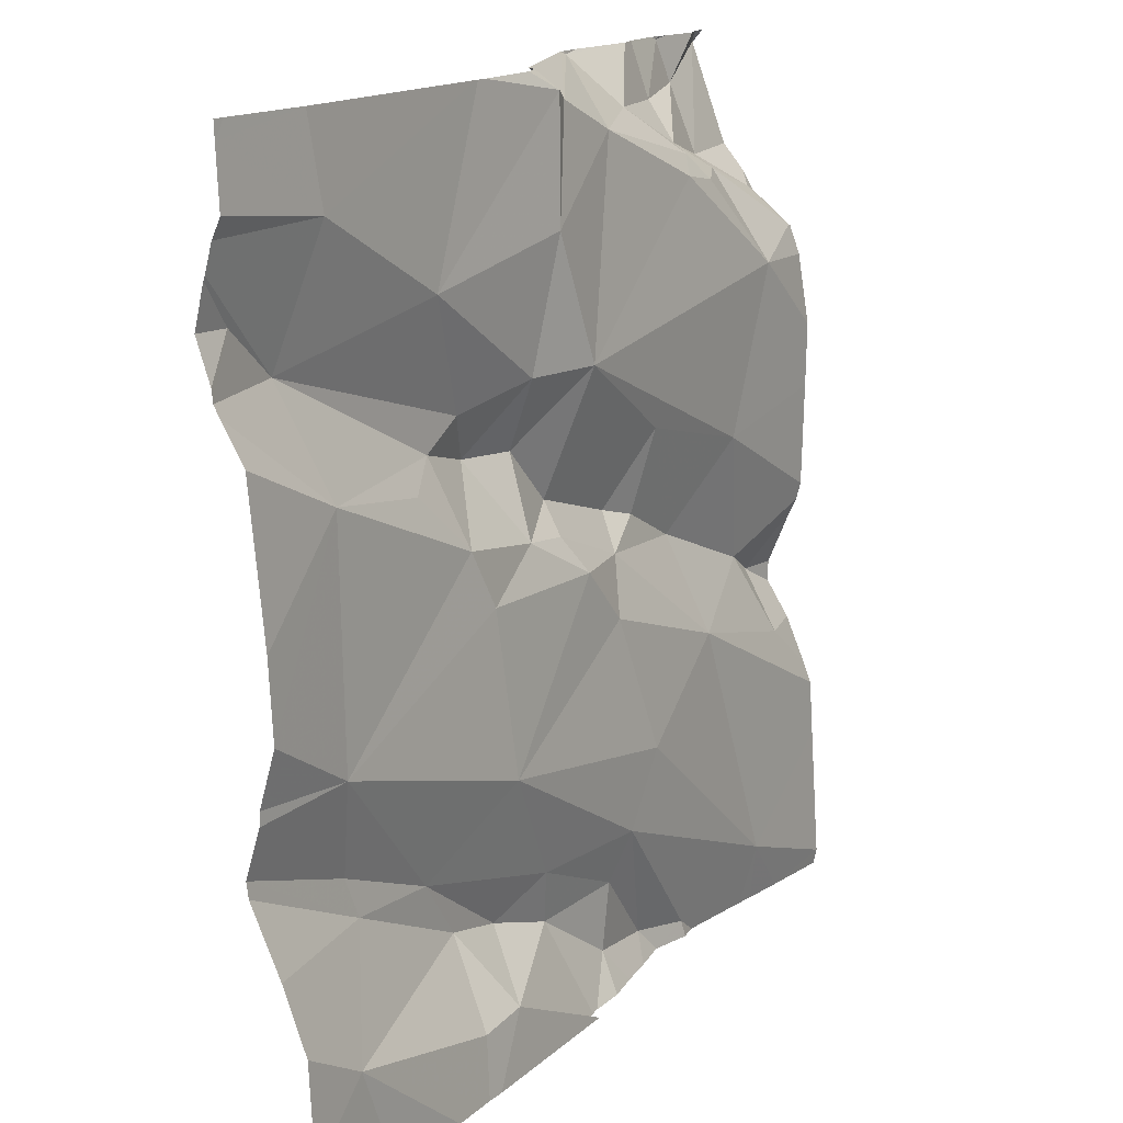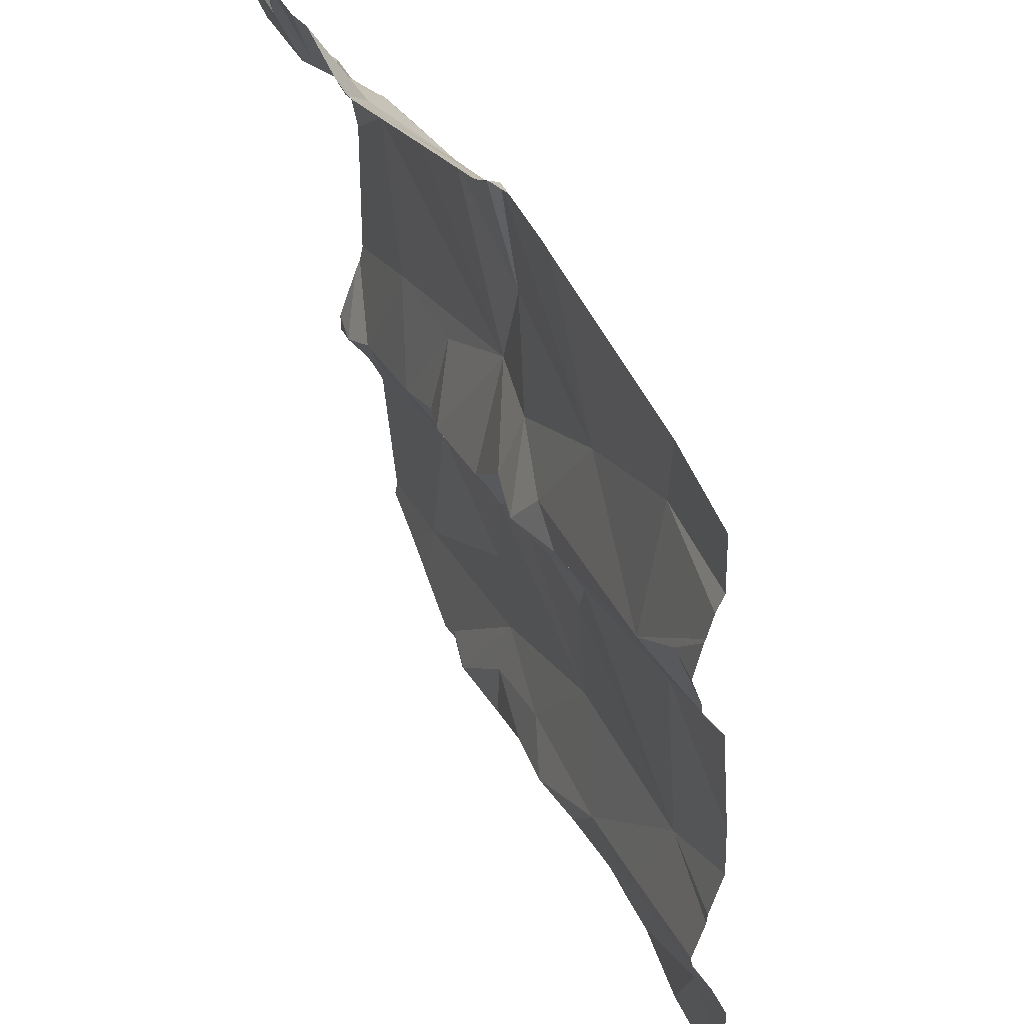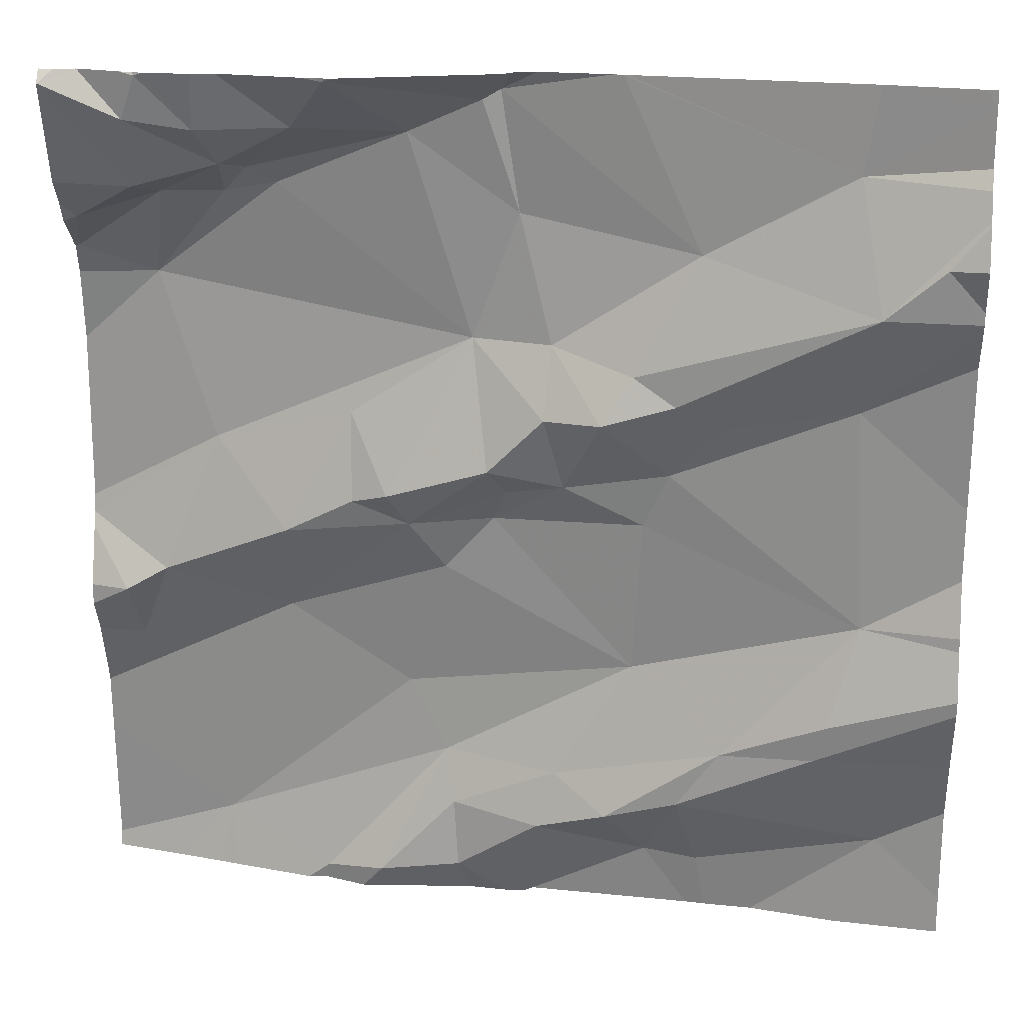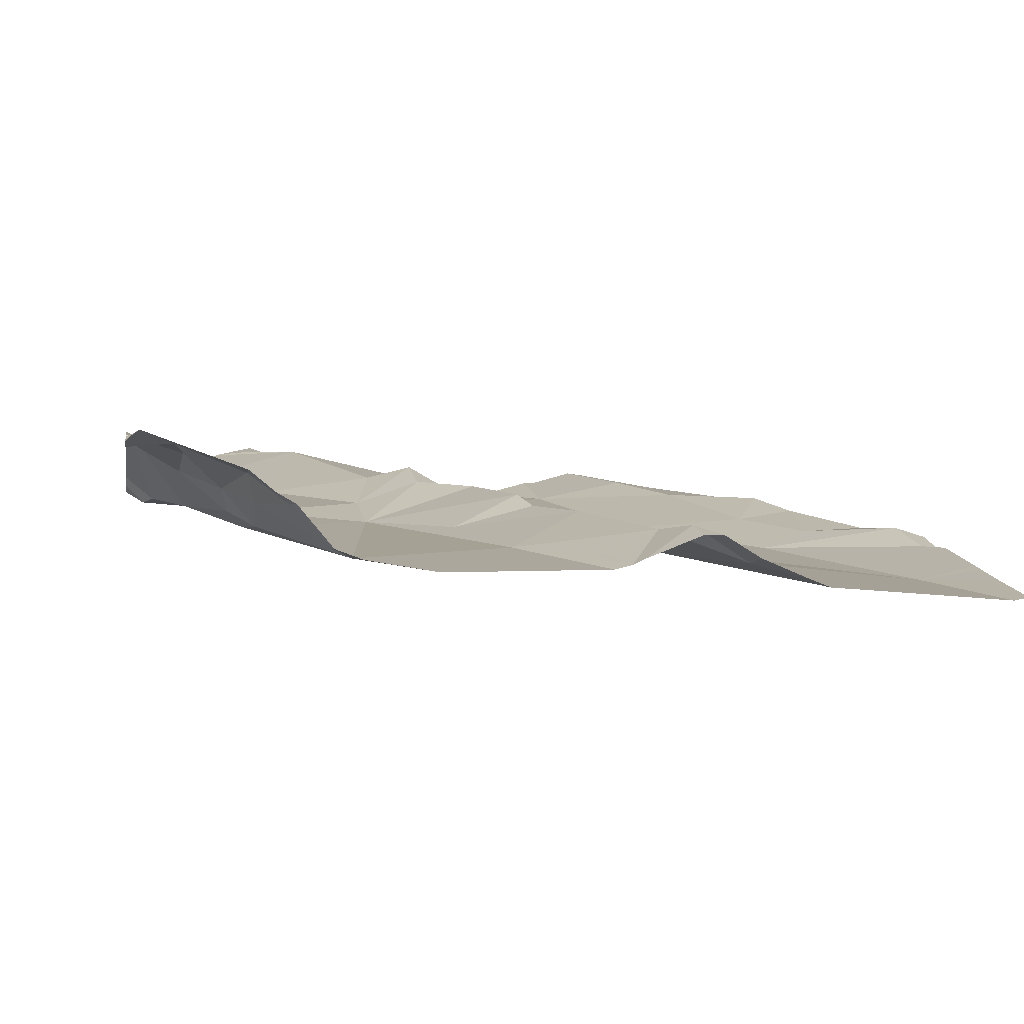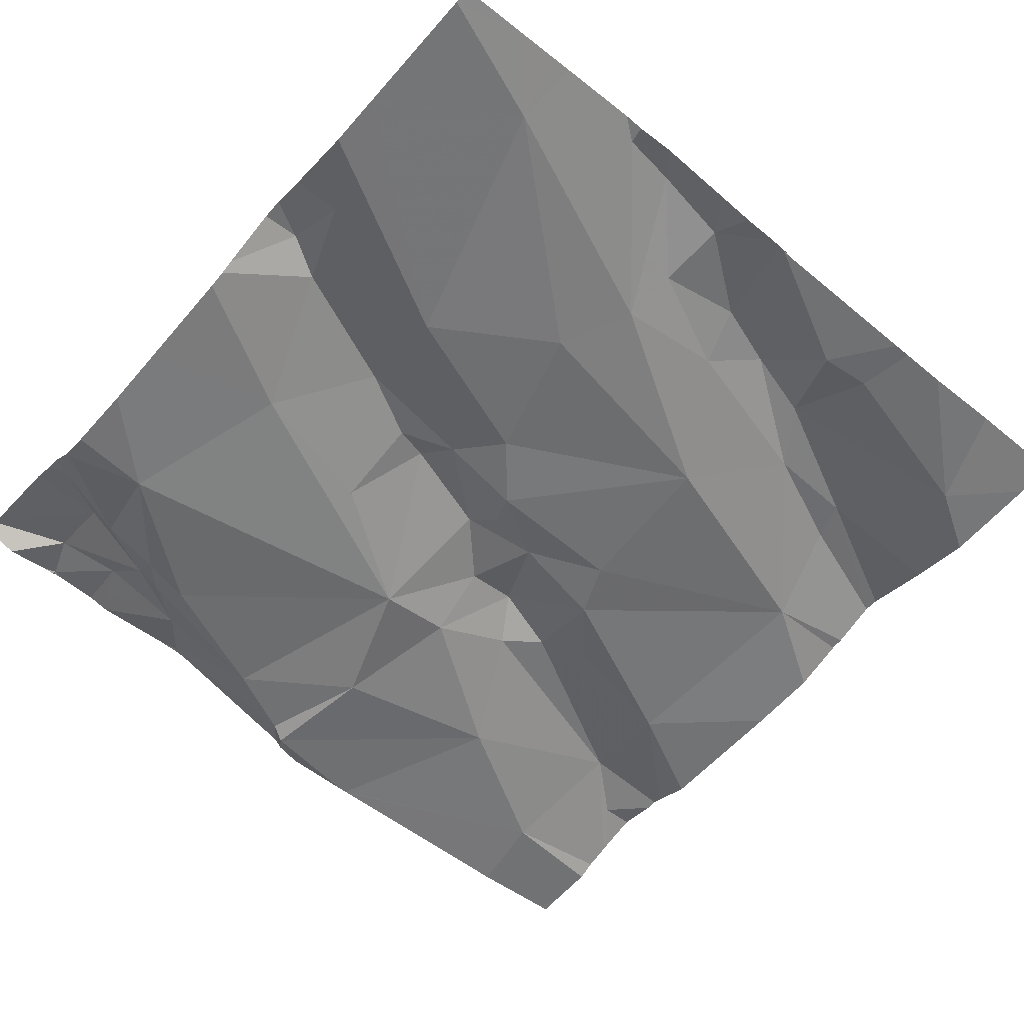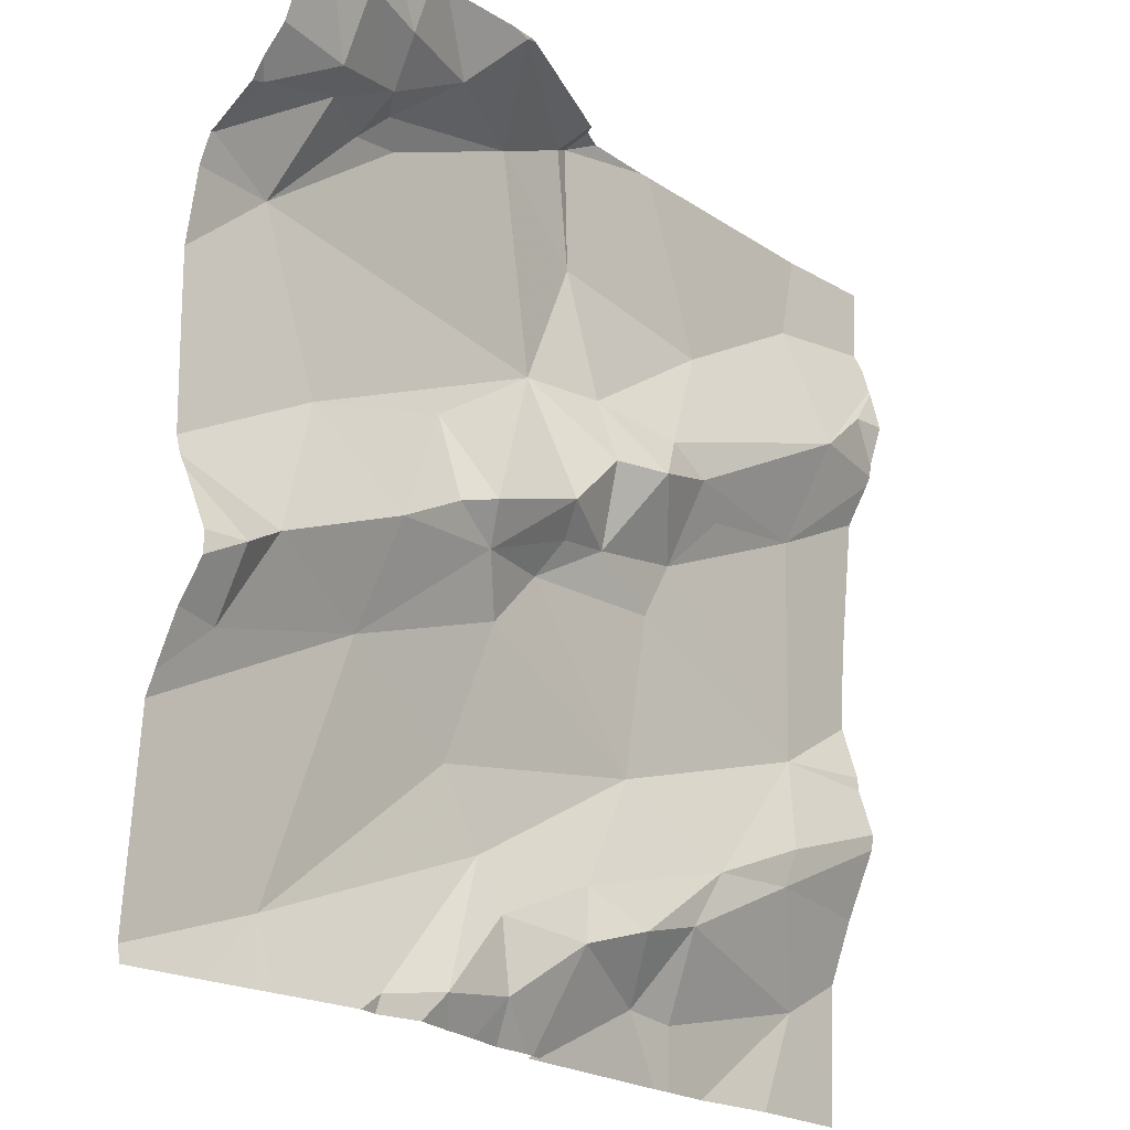
<metadata>
{"format":"obj","ext":"obj","renderer":"f3d","projection":"perspective","resolution":1024,"background":"white","views":[{"elev":15.8,"azim":113.5,"up":"+Y"},{"elev":48.0,"azim":57.9,"up":"+Y"},{"elev":19.8,"azim":4.3,"up":"+Y"},{"elev":-3.3,"azim":-100.2,"up":"+Z"},{"elev":-64.8,"azim":-40.9,"up":"+Z"},{"elev":-21.8,"azim":-57.3,"up":"+Y"}]}
</metadata>
<code>
v -53.46 264.2 501.3
v -52.52 264.1 501.4
v -52.52 264.3 501.4
v -52.52 264.1 501.4
v -53.42 263.7 501.2
v -52.52 264.2 501.4
v -52.52 264.3 501.4
v -53.36 264.2 501.3
v -53.3 264.2 501.3
v -53.38 264.1 501.3
v -52.52 263.8 501.4
v -53.33 263.5 501.2
v -53.46 264.4 501.4
v -52.52 264.2 501.4
v -53.47 264.3 501.4
v -53.39 264.2 501.3
v -52.52 263.8 501.4
v -52.52 264.2 501.4
v -52.52 263.8 501.4
v -53.43 263.8 501.3
v -53.47 264.2 501.3
v -53.38 263.8 501.3
v -53.25 263.7 501.3
v -53.32 263.9 501.3
v -53.39 264.4 501.4
v -53.37 264.4 501.4
v -53.39 264.3 501.4
v -53.32 264.3 501.4
v -53.3 264.3 501.3
v -53.24 264.2 501.3
v -53.46 264.4 501.4
v -53.11 263.7 501.3
v -52.82 264 501.4
v -52.83 263.9 501.3
v -52.9 264 501.4
v -52.79 263.5 501.3
v -52.85 263.5 501.3
v -52.81 263.6 501.4
v -52.95 263.6 501.3
v -52.77 263.6 501.4
v -52.89 263.5 501.4
v -53.29 264.4 501.4
v -53.2 264.4 501.4
v -53.06 263.4 501.3
v -52.62 263.8 501.4
v -52.86 263.7 501.3
v -52.85 263.9 501.3
v -53.18 264.4 501.4
v -53.22 264.3 501.4
v -53.02 264.3 501.3
v -53.02 263.9 501.4
v -52.96 264 501.4
v -52.94 263.9 501.3
v -52.62 264.1 501.4
v -52.87 264 501.4
v -52.63 264 501.4
v -52.95 264.1 501.3
v -52.8 264.2 501.4
v -52.77 264 501.4
v -53.11 263.9 501.3
v -53.13 263.9 501.3
v -52.64 264.3 501.4
v -53.15 263.4 501.3
v -53.06 263.5 501.3
v -53.17 263.9 501.3
v -53.24 263.8 501.3
v -53.27 264.2 501.3
v -53.1 264.3 501.3
v -53.04 264.1 501.3
v -52.99 264.2 501.3
v -53.37 264.4 501.4
v -53.16 264.4 501.4
v -52.59 263.5 501.3
v -53.36 264.4 501.4
v -53.07 263.8 501.3
v -53.02 263.9 501.3
v -52.65 263.7 501.4
v -52.66 263.6 501.4
v -52.97 263.5 501.3
v -53.07 263.6 501.3
v -53.31 264.4 501.4
v -53 263.9 501.3
v -53.21 263.4 501.3
v -53.17 264 501.3
v -53 264.3 501.3
v -53.04 263.4 501.3
v -52.78 263.4 501.3
v -52.8 263.4 501.3
v -52.63 263.4 501.3
v -52.99 263.4 501.3
v -53.34 263.4 501.2
v -52.56 264.2 501.4
v -53 263.4 501.3
v -52.99 263.4 501.3
v -52.72 263.4 501.3
v -53.39 263.4 501.2
v -53.09 263.4 501.3
v -53.47 264.2 501.3
v -53.47 264.2 501.3
v -53.47 263.6 501.2
v -53.47 263.7 501.2
v -53.47 263.4 501.2
v -53.43 264.4 501.4
v -53.47 264.3 501.4
v -53.47 264.3 501.4
v -53.47 264.2 501.3
v -53.47 264 501.2
v -53.47 264.1 501.2
v -53.47 264.3 501.4
v -53.47 263.7 501.3
v -53.47 263.8 501.3
v -53.47 263.8 501.2
v -53.47 263.8 501.2
v -53.47 263.6 501.2
v -53.47 263.6 501.2
v -53.47 263.9 501.2
v -53.47 264.1 501.3
v -53.47 264.2 501.3
v -53.47 264 501.2
v -53.47 264.4 501.4
v -52.52 264.1 501.4
v -52.52 263.9 501.4
v -52.52 263.7 501.4
v -52.52 263.7 501.4
v -52.52 263.6 501.4
v -52.52 263.4 501.3
v -52.52 263.6 501.4
v -52.52 264.1 501.4
v -52.52 264.3 501.4
v -53.37 264.4 501.4
v -52.98 263.4 501.3
v -53.32 263.4 501.2
v -53.23 263.4 501.3
v -53.13 263.4 501.3
v -53.17 263.4 501.3
v -53.21 263.4 501.3
v -53.46 263.4 501.2
v -53.47 263.4 501.2
v -52.56 263.4 501.3
v -52.52 263.4 501.3
v -53 264.4 501.4
v -53.17 264.4 501.4
v -53.18 264.4 501.4
v -53.18 264.4 501.4
v -52.88 264.4 501.4
v -52.89 264.4 501.4
v -52.99 264.4 501.4
v -52.88 264.4 501.4
v -52.63 264.4 501.4
v -52.97 264.4 501.3
v -52.53 264.4 501.4
v -52.52 264.4 501.4
v -53.46 264.4 501.4
v -53.47 264.4 501.4
v -53.47 264.4 501.4
f 126 73 89
f 134 63 135
f 9 8 10
f 96 102 137
f 99 16 106
f 125 73 126
f 124 78 127
f 144 48 142
f 101 20 110
f 21 10 8
f 112 22 113
f 22 5 23
f 22 20 5
f 114 23 115
f 23 5 100
f 113 24 116
f 133 83 132
f 16 27 15
f 26 27 28
f 15 27 103
f 8 9 29
f 16 15 105
f 8 29 16
f 16 29 27
f 123 77 78
f 21 1 98
f 1 8 16
f 108 21 117
f 24 10 107
f 132 12 91
f 103 26 25
f 29 28 27
f 31 109 153
f 10 30 9
f 8 1 21
f 122 56 11
f 23 12 32
f 34 33 35
f 37 36 38
f 40 39 41
f 143 48 144
f 46 45 47
f 42 48 43
f 28 49 42
f 72 50 141
f 52 51 53
f 53 34 35
f 33 54 55
f 54 33 56
f 58 57 55
f 56 59 34
f 45 34 47
f 53 47 34
f 61 60 51
f 54 62 58
f 63 44 64
f 60 65 66
f 66 23 60
f 29 49 28
f 67 49 29
f 30 68 67
f 69 57 70
f 36 37 88
f 41 38 40
f 73 36 87
f 45 46 40
f 23 32 75
f 38 36 73
f 46 76 75
f 78 77 40
f 77 45 40
f 40 38 78
f 47 76 46
f 76 47 53
f 46 39 40
f 79 64 44
f 37 41 79
f 41 39 79
f 10 24 69
f 30 67 9
f 79 39 64
f 80 64 39
f 79 44 93
f 41 37 38
f 53 82 76
f 37 79 94
f 83 12 132
f 63 64 80
f 12 83 80
f 142 48 72
f 141 50 85
f 97 63 134
f 63 80 83
f 135 83 136
f 24 84 69
f 48 49 68
f 66 22 23
f 66 24 22
f 30 10 69
f 29 9 67
f 69 61 51
f 61 84 65
f 74 28 81
f 60 75 76
f 30 69 68
f 60 61 65
f 69 84 61
f 51 82 53
f 85 58 145
f 141 85 147
f 54 58 55
f 33 59 56
f 34 45 56
f 33 55 35
f 50 68 70
f 34 59 33
f 75 60 23
f 68 69 70
f 76 82 60
f 60 82 51
f 49 67 68
f 51 52 69
f 70 58 85
f 50 48 68
f 85 50 70
f 12 80 32
f 55 57 35
f 35 52 53
f 38 73 78
f 46 32 80
f 57 52 35
f 32 46 75
f 39 46 80
f 72 48 50
f 24 66 84
f 58 70 57
f 66 65 84
f 69 52 57
f 145 62 148
f 54 56 2
f 81 28 42
f 131 37 94
f 3 54 14
f 43 48 143
f 94 79 93
f 92 54 4
f 56 45 11
f 123 78 124
f 93 44 86
f 78 73 125
f 19 77 123
f 90 37 131
f 42 49 48
f 54 92 18
f 31 120 109
f 7 62 129
f 98 1 99
f 121 92 4
f 89 73 95
f 99 1 16
f 100 5 101
f 11 45 17
f 101 5 20
f 14 54 18
f 102 12 114
f 95 73 87
f 104 15 109
f 105 15 104
f 25 26 71
f 3 62 54
f 106 16 105
f 107 10 108
f 149 7 151
f 87 36 88
f 108 10 21
f 109 15 13
f 110 20 111
f 6 92 121
f 88 37 90
f 111 20 112
f 112 20 22
f 71 26 130
f 18 92 6
f 113 22 24
f 114 12 23
f 4 54 2
f 115 23 100
f 2 56 128
f 116 24 119
f 117 21 118
f 86 44 97
f 97 44 63
f 118 21 98
f 119 24 107
f 17 45 19
f 19 45 77
f 127 78 125
f 13 15 103
f 128 56 122
f 91 12 96
f 129 62 3
f 103 27 26
f 96 12 102
f 135 63 83
f 74 26 28
f 136 83 133
f 137 102 138
f 130 26 74
f 139 126 89
f 140 126 139
f 145 58 62
f 146 85 145
f 147 85 150
f 148 62 149
f 149 62 7
f 150 85 146
f 151 7 152
f 153 109 13
f 154 120 31
f 155 120 154

</code>
